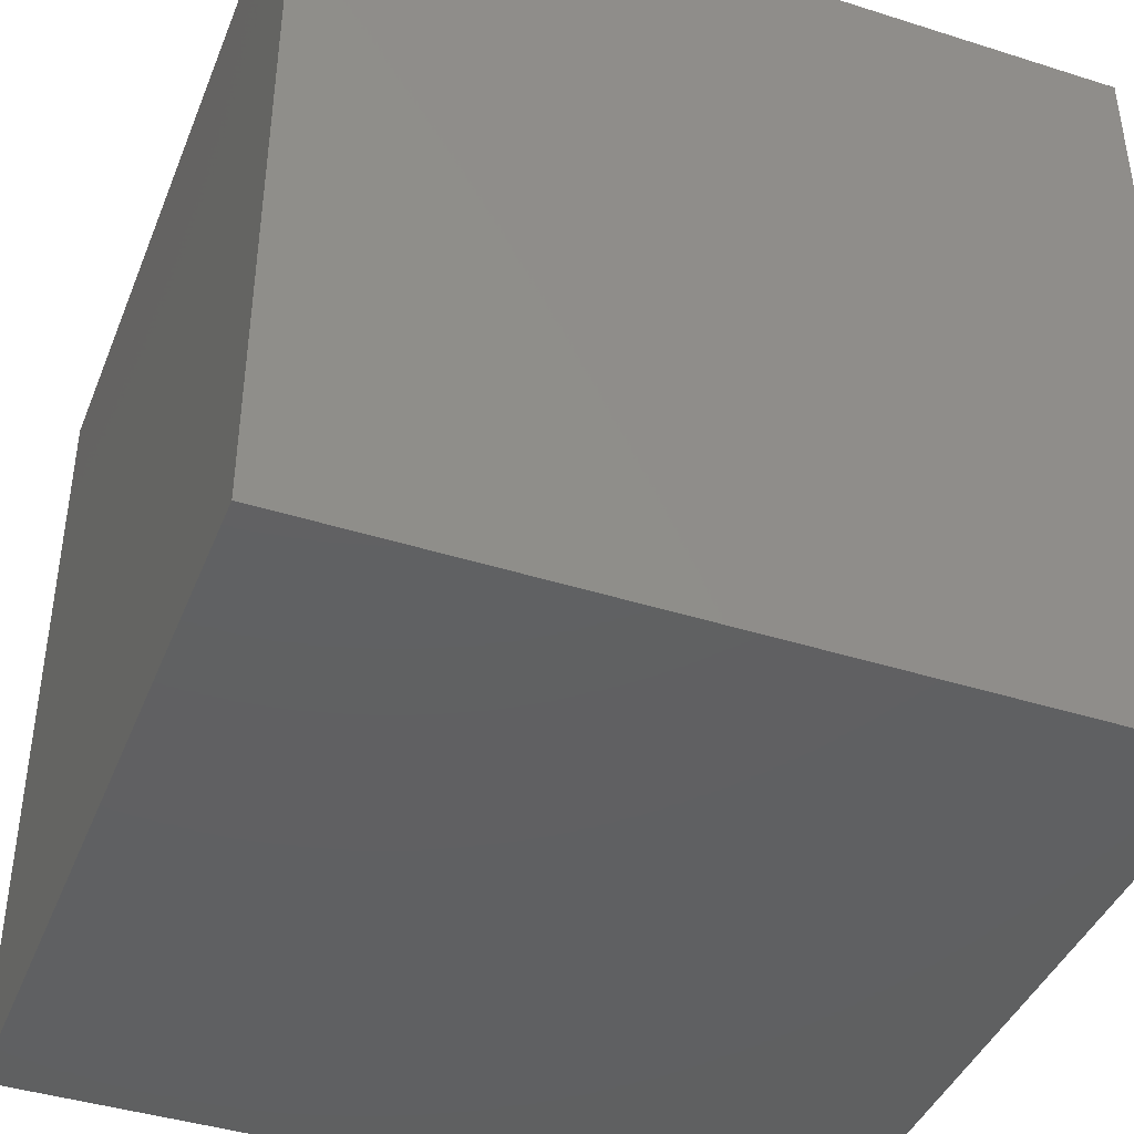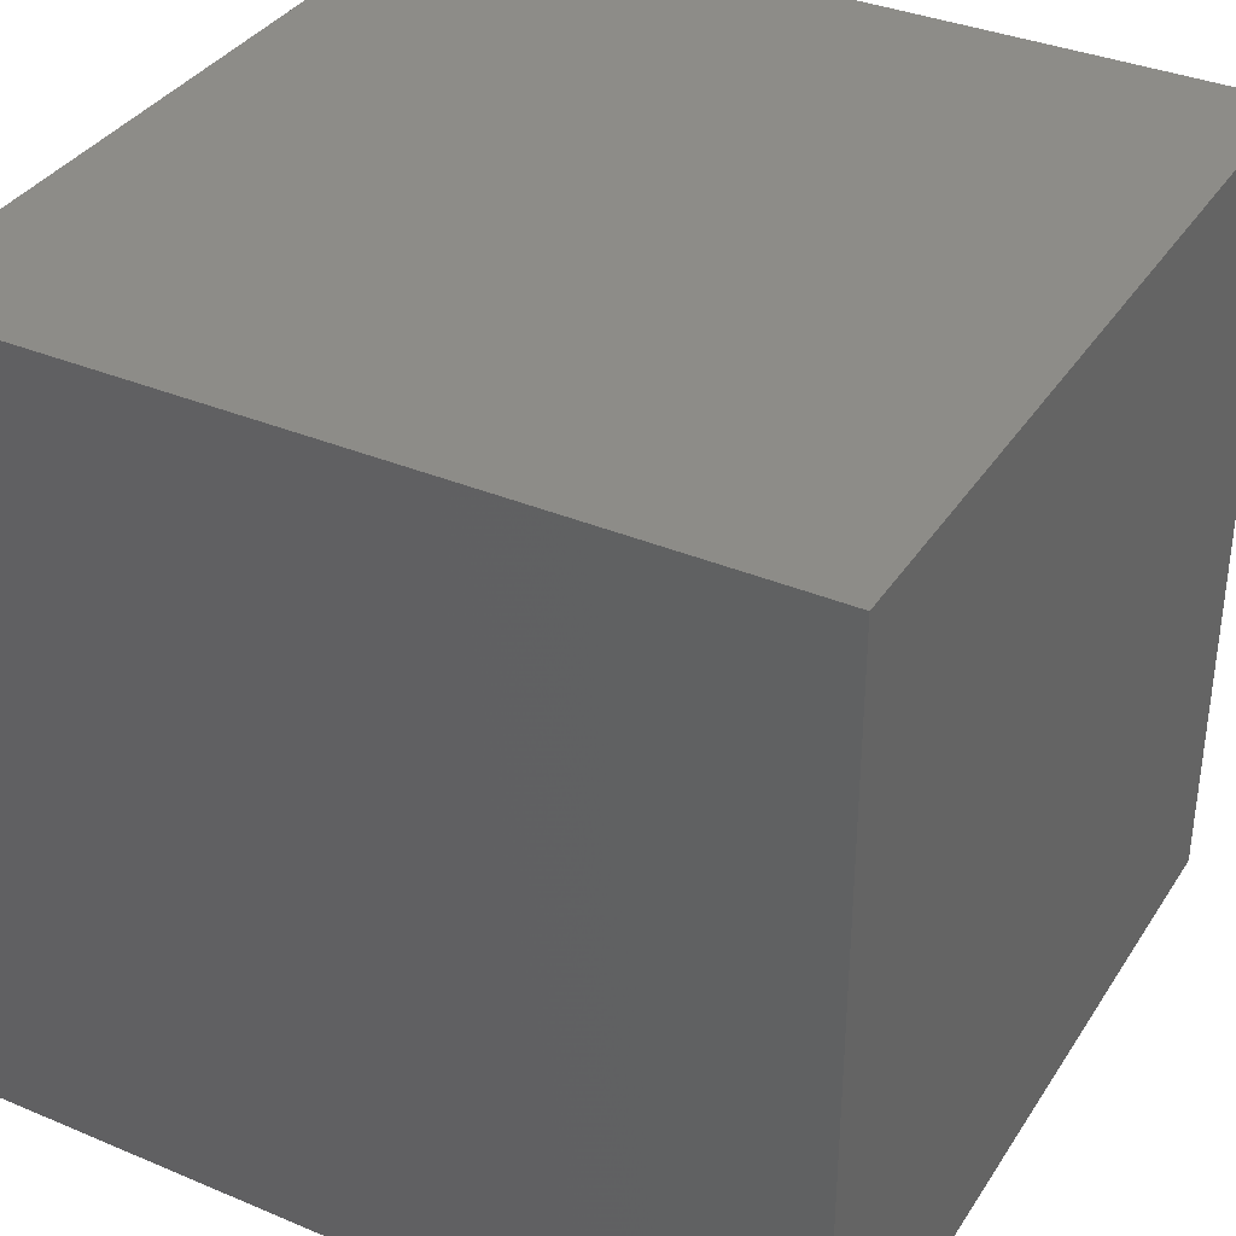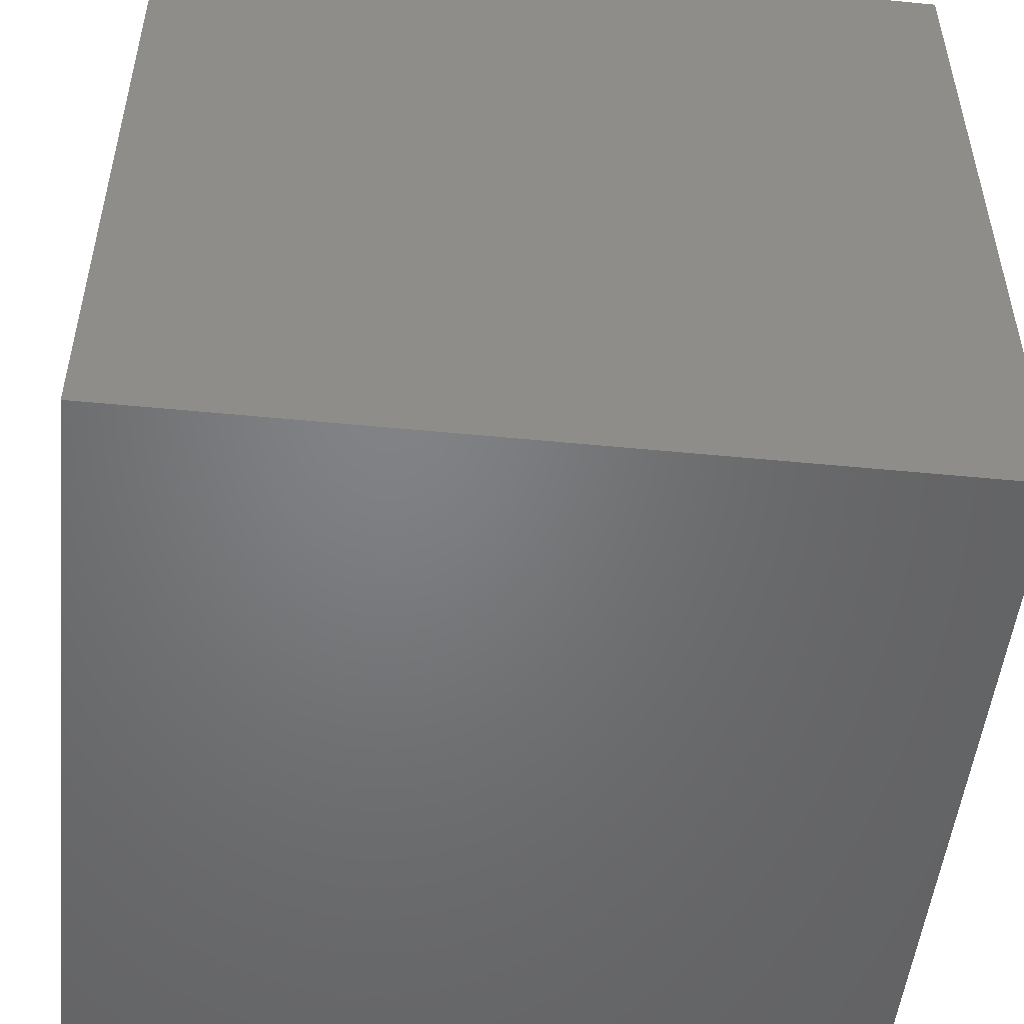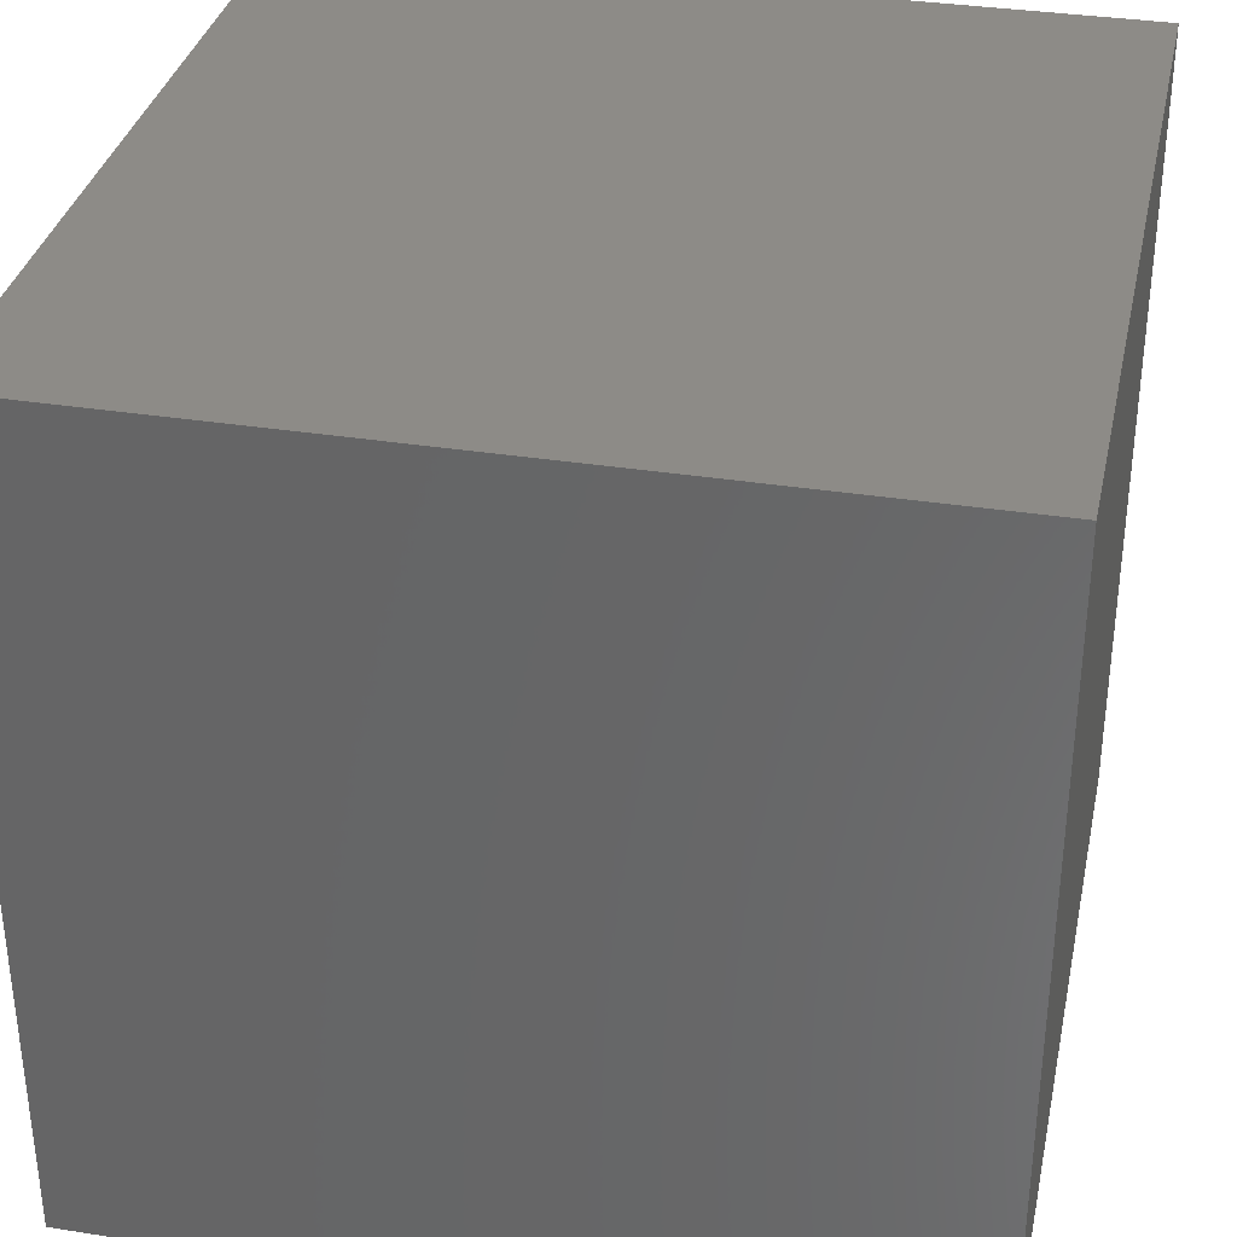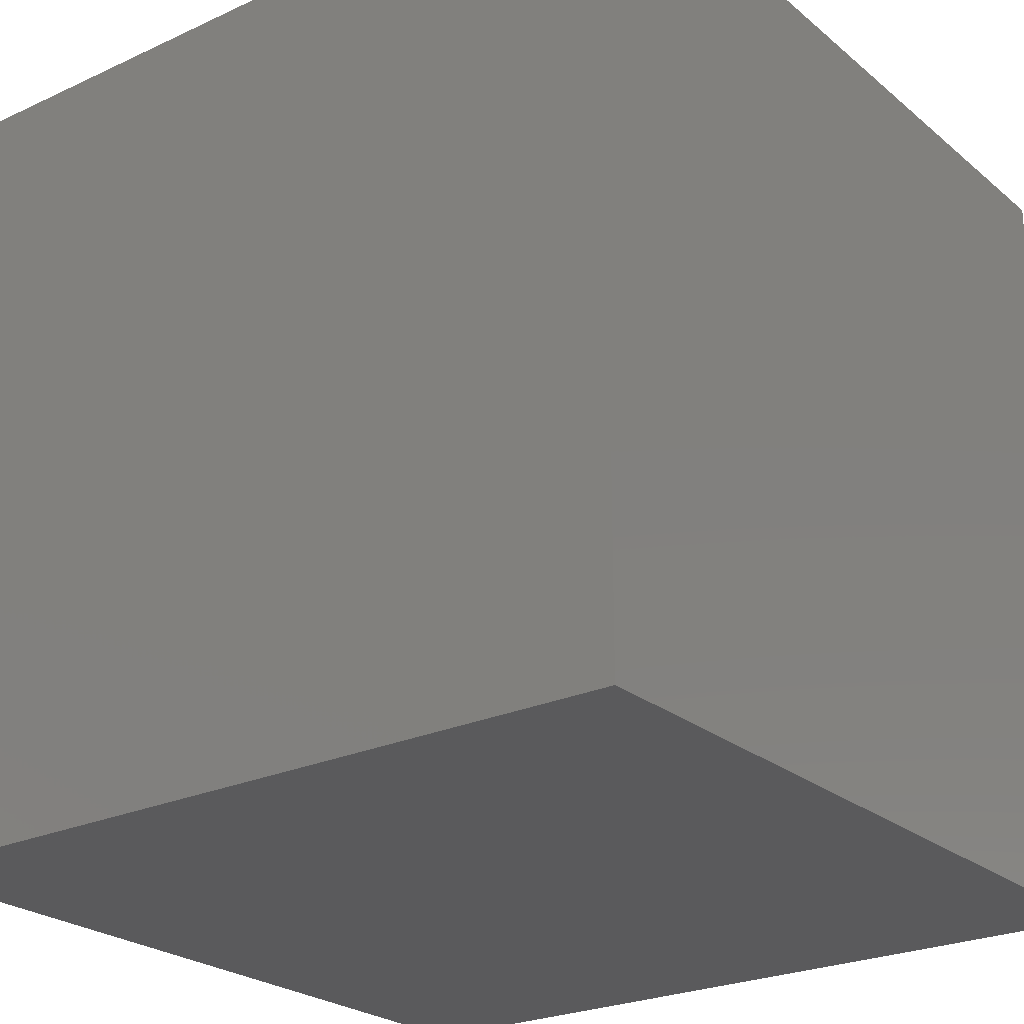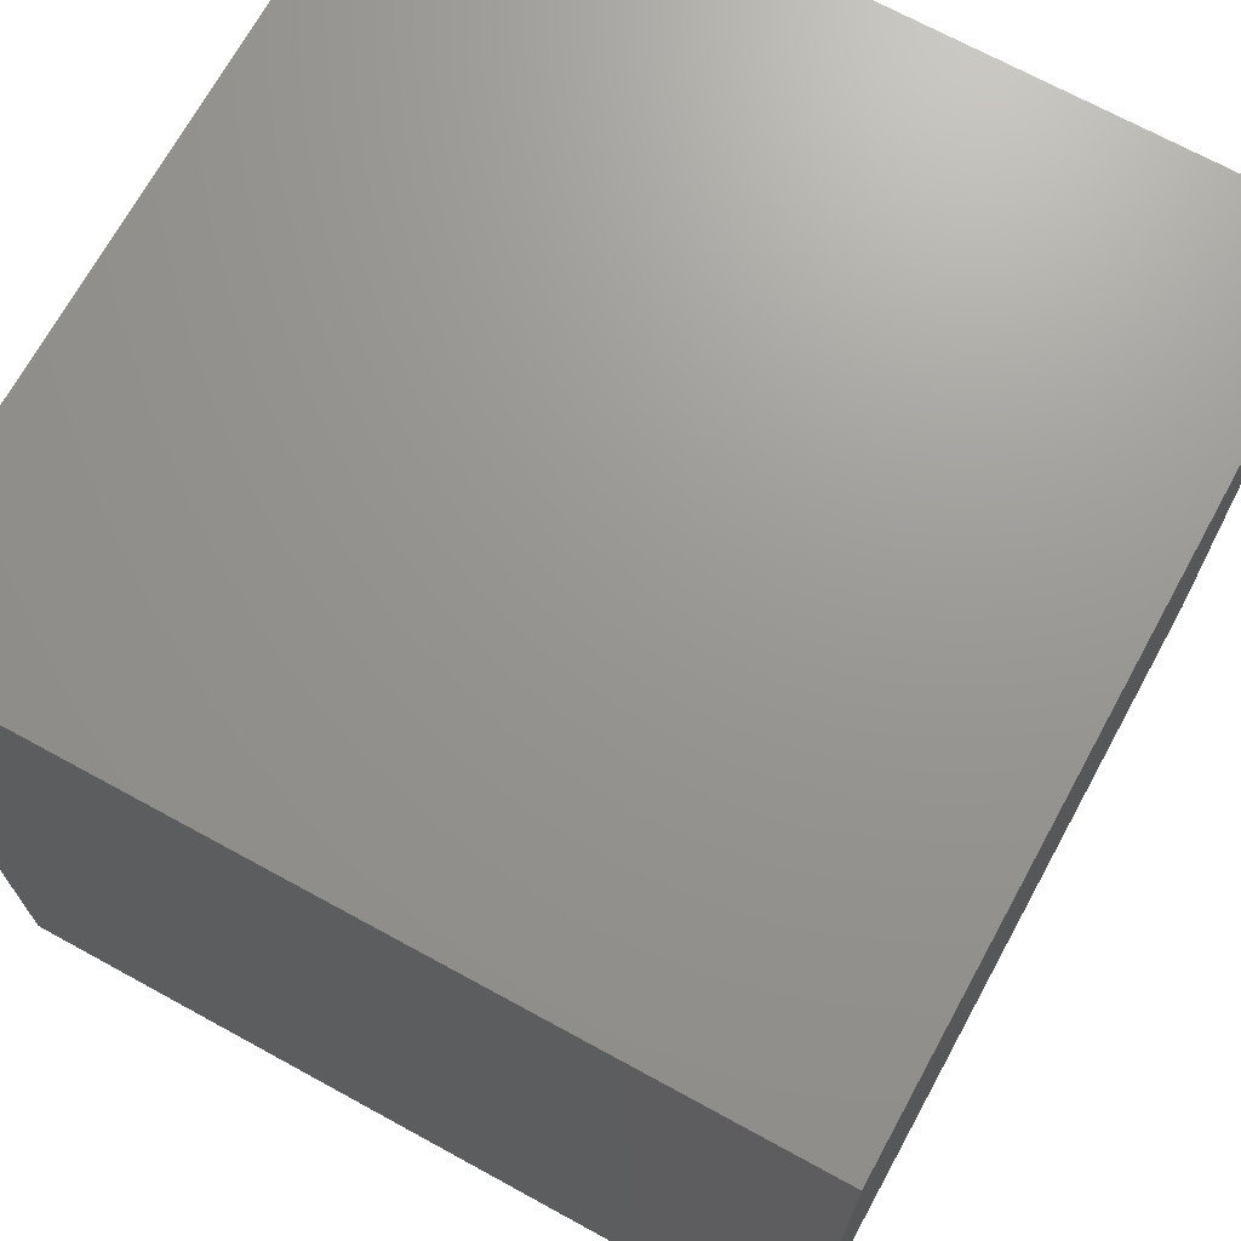
<metadata>
{"format":"stl","ext":"stl","renderer":"f3d","projection":"perspective","resolution":1024,"background":"white","views":[{"elev":-41.8,"azim":-20.9,"up":"+Y"},{"elev":36.0,"azim":118.8,"up":"+Z"},{"elev":-50.8,"azim":173.9,"up":"+Y"},{"elev":34.3,"azim":102.0,"up":"+Z"},{"elev":-24.6,"azim":127.1,"up":"+Y"},{"elev":70.2,"azim":-151.3,"up":"+Y"}]}
</metadata>
<code>
# stl→obj: 8 verts, 12 faces
v 5 6 -4
v 4 6 -4
v 5 5 -4
v 4 5 -4
v 5 5 -5
v 4 5 -5
v 5 6 -5
v 4 6 -5
f 1 2 3
f 3 2 4
f 5 6 7
f 7 6 8
f 4 6 3
f 3 6 5
f 2 8 4
f 4 8 6
f 1 7 2
f 2 7 8
f 3 5 1
f 1 5 7

</code>
